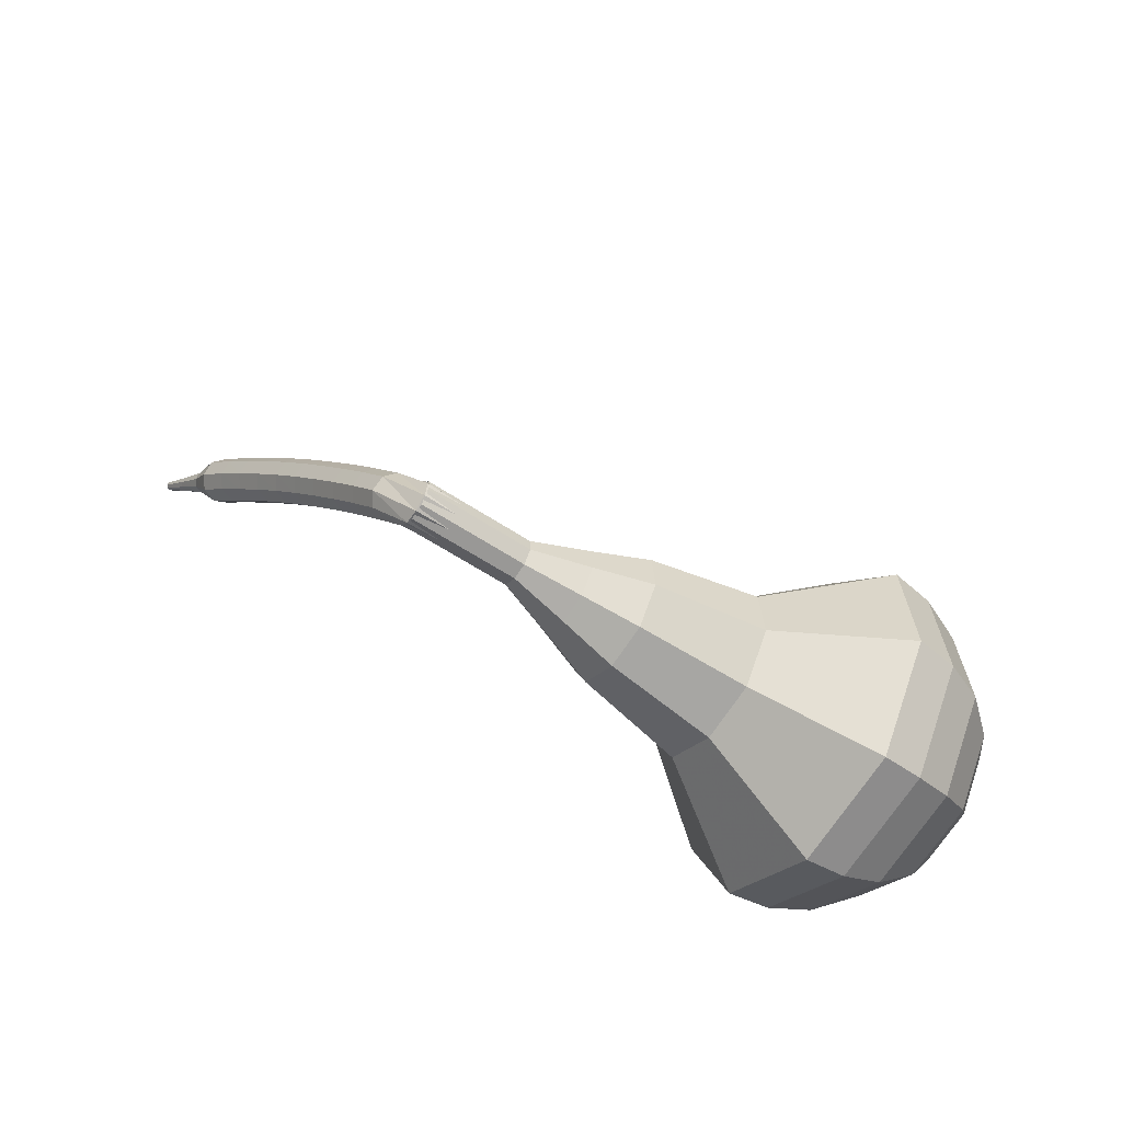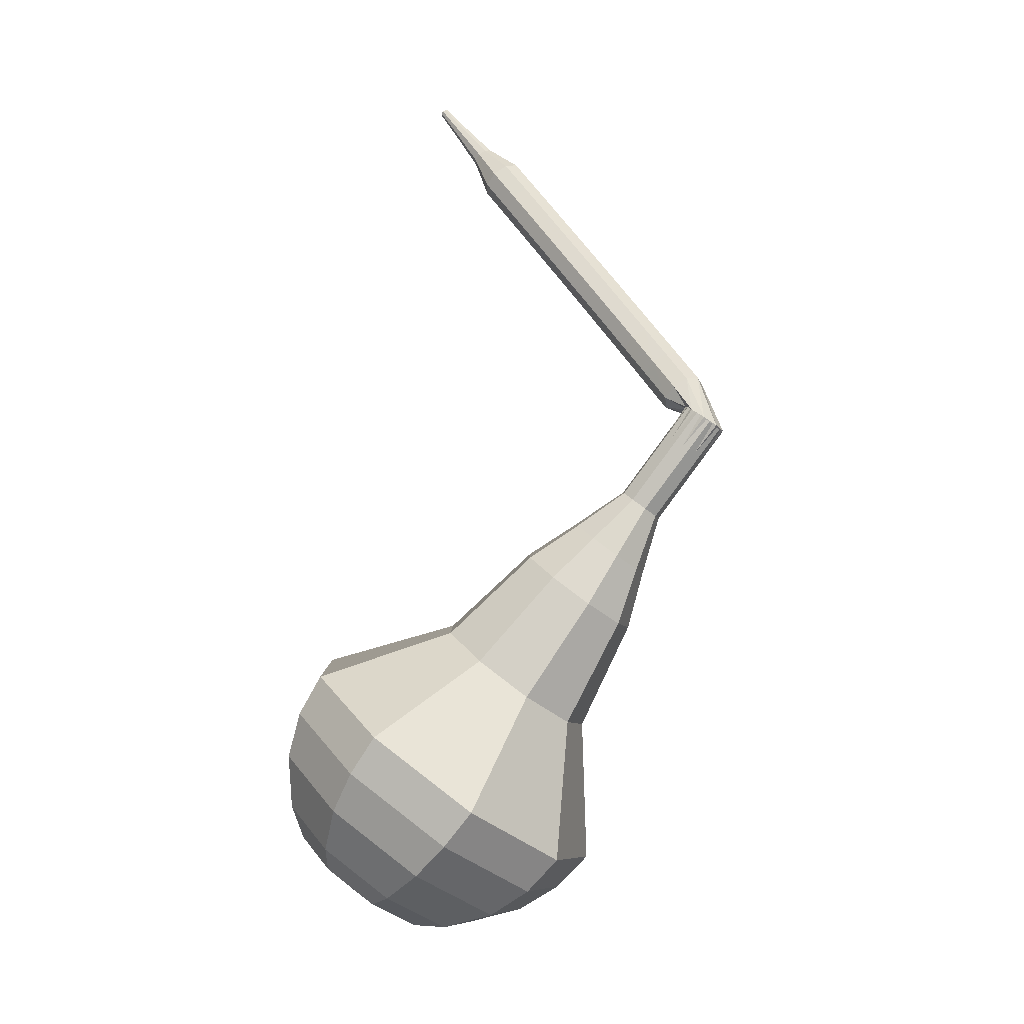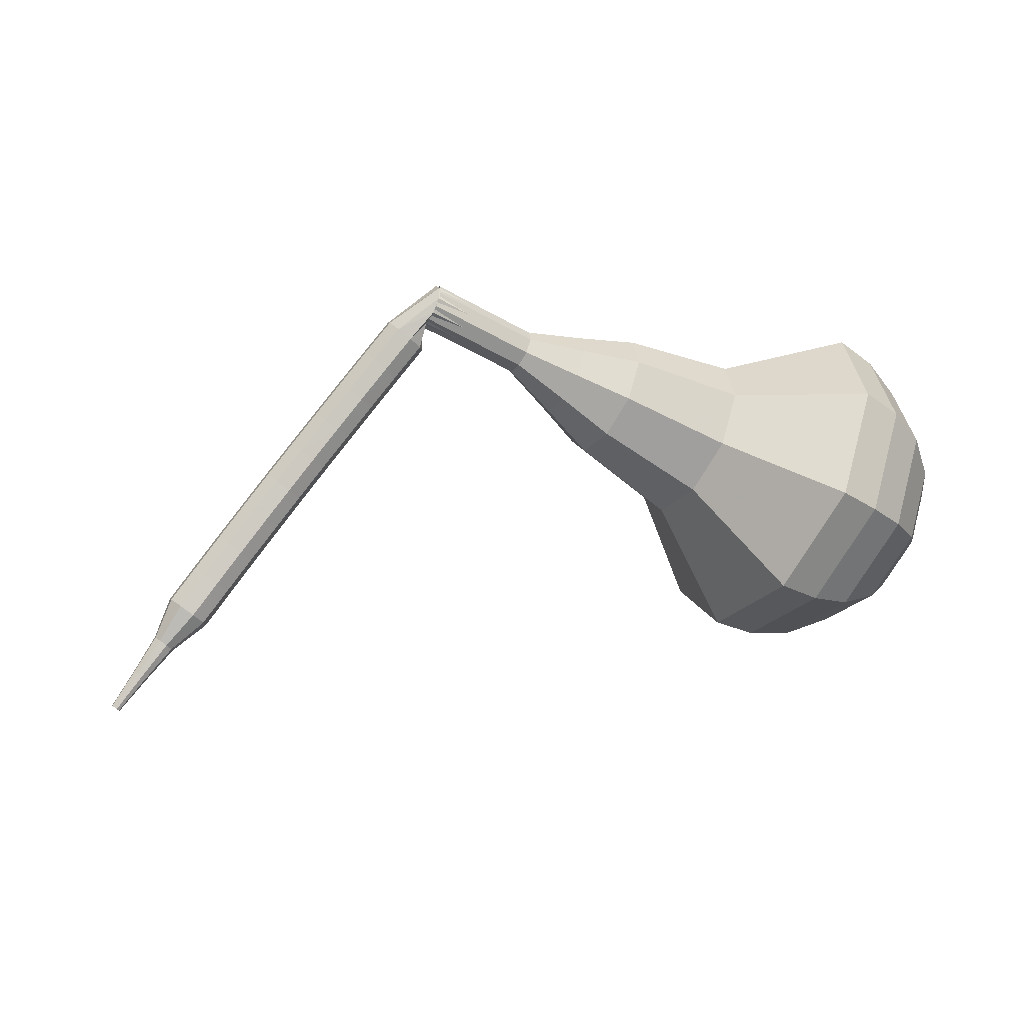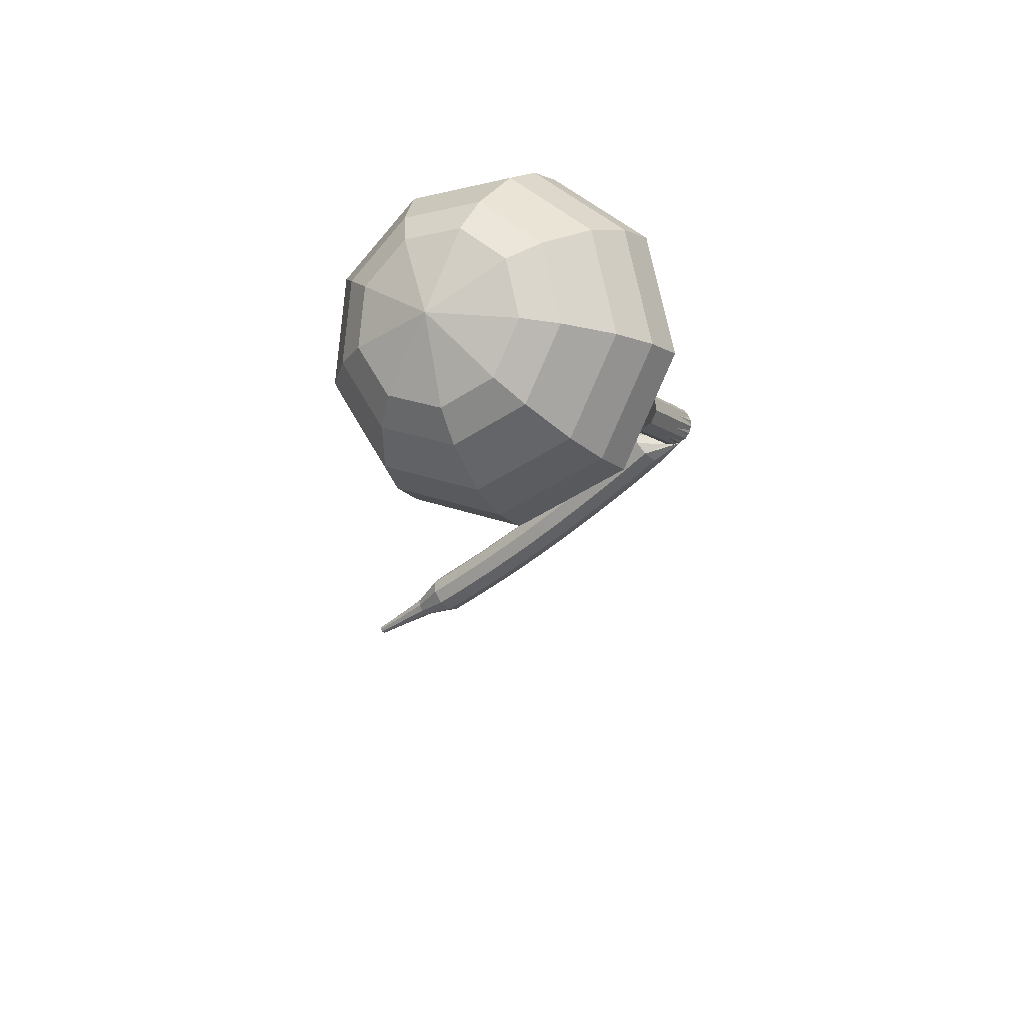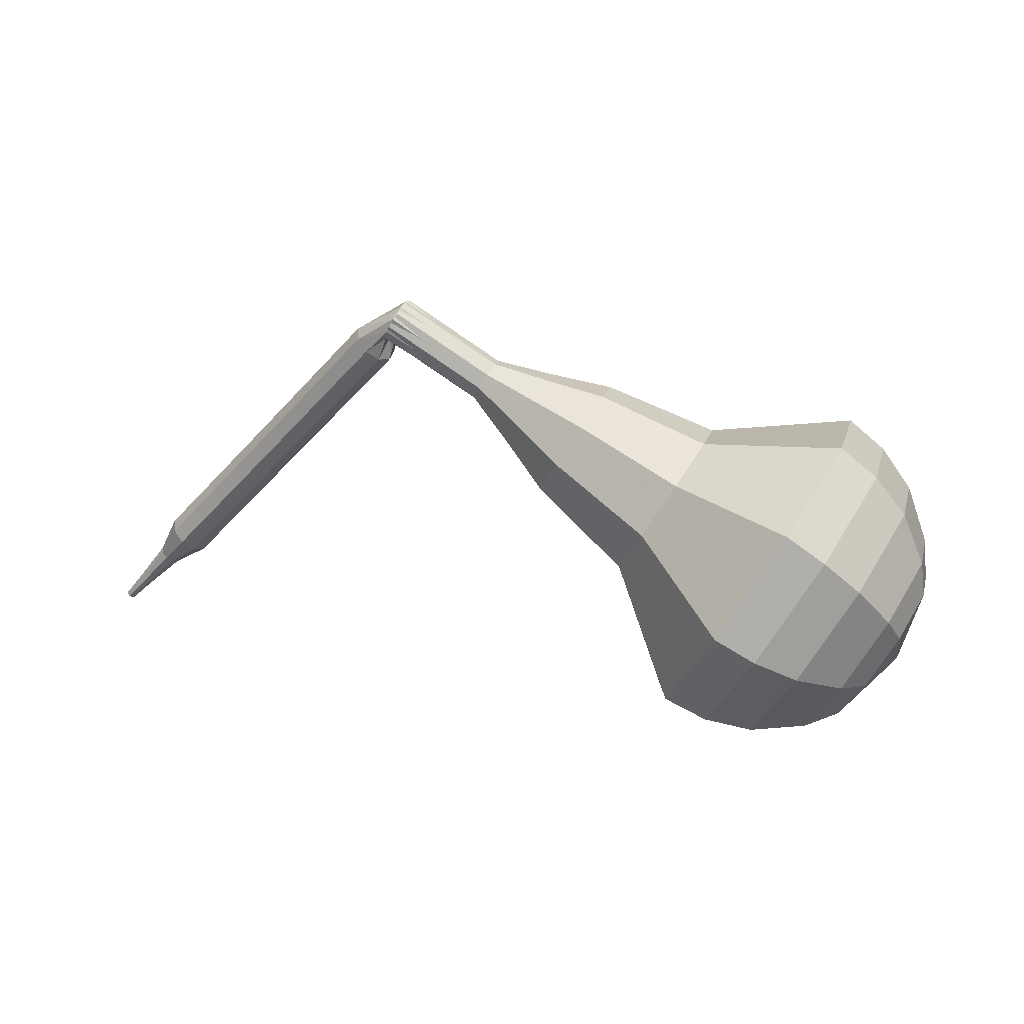
<metadata>
{"format":"obj","ext":"obj","renderer":"f3d","projection":"perspective","resolution":1024,"background":"white","views":[{"elev":47.2,"azim":40.9,"up":"+Y"},{"elev":61.6,"azim":92.3,"up":"+Z"},{"elev":76.5,"azim":-18.4,"up":"+Z"},{"elev":-36.8,"azim":80.4,"up":"+Z"},{"elev":0.0,"azim":34.8,"up":"+Y"}]}
</metadata>
<code>
g tube1
v 168.9 137 149.6
v 168.5 138.7 146.7
v 169.8 141.5 145.2
v 172.1 143.9 145.7
v 174.3 144.9 148
v 175.4 144 151.1
v 175 141.6 153.4
v 173.1 138.8 154
v 170.7 137 152.4
v 168.9 137 149.6
v 170.4 137.5 149.2
v 170.1 138.8 147.1
v 171 140.8 145.9
v 172.7 142.6 146.3
v 174.3 143.3 148
v 175.2 142.6 150.3
v 174.8 140.9 152
v 173.4 138.8 152.4
v 171.7 137.5 151.3
v 170.4 137.5 149.2
v 173.3 139.8 148.8
v 173.3 139.8 148.8
v 173.3 139.8 148.8
v 173.3 139.8 148.8
v 173.3 139.8 148.8
v 173.3 139.8 148.8
v 173.3 139.8 148.8
v 173.3 139.8 148.8
v 173.3 139.8 148.8
v 173.3 139.8 148.8
v 155.2 155.5 160.3
v 154.8 155.5 159.7
v 154.3 155.1 159.4
v 154 154.5 159.5
v 153.9 154 159.9
v 154.2 153.9 160.6
v 154.6 154.1 161
v 155 154.6 161.2
v 155.2 155.2 160.8
v 155.2 155.5 160.3
v 152.6 154.7 160
v 152.8 154.5 159.3
v 153.2 154 159
v 153.5 153.5 159.1
v 153.7 153 159.6
v 153.6 153 160.3
v 153.3 153.3 160.8
v 152.9 153.9 160.9
v 152.6 154.4 160.6
v 152.6 154.7 160
v 151.1 153.8 159.7
v 151.3 153.6 159.1
v 151.7 153.1 158.7
v 152 152.6 158.8
v 152.2 152.1 159.4
v 152.1 152.1 160
v 151.8 152.4 160.6
v 151.4 153 160.7
v 151.2 153.5 160.3
v 151.1 153.8 159.7
v 149.7 152.8 159.5
v 149.9 152.7 158.8
v 150.2 152.2 158.5
v 150.6 151.6 158.6
v 150.8 151.2 159.1
v 150.7 151.2 159.8
v 150.4 151.5 160.3
v 150 152.1 160.4
v 149.7 152.6 160.1
v 149.7 152.8 159.5
v 148.2 151.9 159.2
v 148.4 151.7 158.6
v 148.8 151.2 158.3
v 149.1 150.7 158.4
v 149.3 150.3 158.9
v 149.2 150.2 159.6
v 148.9 150.6 160.1
v 148.6 151.1 160.2
v 148.3 151.6 159.9
v 148.2 151.9 159.2
v 146.8 150.9 159
v 146.9 150.8 158.4
v 147.3 150.3 158.1
v 147.7 149.7 158.2
v 147.9 149.3 158.7
v 147.8 149.3 159.4
v 147.5 149.6 159.9
v 147.1 150.2 160
v 146.8 150.7 159.7
v 146.8 150.9 159
v 145.3 150 158.9
v 145.5 149.8 158.2
v 145.8 149.3 157.9
v 146.2 148.8 158
v 146.4 148.4 158.5
v 146.4 148.3 159.2
v 146.1 148.7 159.7
v 145.7 149.2 159.9
v 145.4 149.7 159.5
v 145.3 150 158.9
v 143.9 149 158.7
v 144 148.8 158.1
v 144.4 148.3 157.8
v 144.8 147.8 157.9
v 145 147.4 158.4
v 144.9 147.4 159.1
v 144.7 147.7 159.6
v 144.3 148.2 159.7
v 144 148.7 159.4
v 143.9 149 158.7
v 142.4 148 158.6
v 142.6 147.8 158
v 143 147.3 157.6
v 143.3 146.8 157.8
v 143.6 146.4 158.3
v 143.5 146.4 159
v 143.3 146.7 159.5
v 142.9 147.3 159.6
v 142.5 147.8 159.3
v 142.4 148 158.6
v 141 147 158.5
v 141.2 146.8 157.9
v 141.5 146.3 157.5
v 141.9 145.8 157.7
v 142.1 145.4 158.2
v 142.1 145.4 158.9
v 141.8 145.7 159.4
v 141.4 146.3 159.5
v 141.1 146.8 159.2
v 141 147 158.5
v 139.6 145.9 158.5
v 139.7 145.8 157.8
v 140.1 145.3 157.5
v 140.5 144.7 157.6
v 140.7 144.4 158.1
v 140.7 144.4 158.8
v 140.4 144.7 159.3
v 140 145.3 159.4
v 139.7 145.7 159.1
v 139.6 145.9 158.5
v 138.5 144.5 158.4
v 138.5 144.4 158.1
v 138.7 144.2 157.9
v 138.9 143.9 158
v 139.1 143.7 158.3
v 139 143.7 158.6
v 138.9 143.9 158.9
v 138.7 144.2 158.9
v 138.5 144.4 158.7
v 138.5 144.5 158.4
v 137.2 143.3 158.4
v 137.2 143.3 158.2
v 137.3 143.1 158.1
v 137.5 142.9 158.1
v 137.6 142.8 158.3
v 137.6 142.8 158.5
v 137.5 142.9 158.7
v 137.3 143.1 158.7
v 137.2 143.3 158.6
v 137.2 143.3 158.4
v 135.9 142.2 158.4
v 135.9 142.1 158.3
v 136 142 158.2
v 136 141.9 158.2
v 136.1 141.9 158.3
v 136.1 141.9 158.5
v 136 141.9 158.6
v 136 142 158.6
v 135.9 142.1 158.5
v 135.9 142.2 158.4
f 1 2 12
f 12 11 1
f 2 3 13
f 13 12 2
f 3 4 14
f 14 13 3
f 4 5 15
f 15 14 4
f 5 6 16
f 16 15 5
f 6 7 17
f 17 16 6
f 7 8 18
f 18 17 7
f 8 9 19
f 19 18 8
f 9 10 20
f 20 19 9
f 11 12 22
f 22 21 11
f 12 13 23
f 23 22 12
f 13 14 24
f 24 23 13
f 14 15 25
f 25 24 14
f 15 16 26
f 26 25 15
f 16 17 27
f 27 26 16
f 17 18 28
f 28 27 17
f 18 19 29
f 29 28 18
f 19 20 30
f 30 29 19
f 21 22 32
f 32 31 21
f 22 23 33
f 33 32 22
f 23 24 34
f 34 33 23
f 24 25 35
f 35 34 24
f 25 26 36
f 36 35 25
f 26 27 37
f 37 36 26
f 27 28 38
f 38 37 27
f 28 29 39
f 39 38 28
f 29 30 40
f 40 39 29
f 31 32 42
f 42 41 31
f 32 33 43
f 43 42 32
f 33 34 44
f 44 43 33
f 34 35 45
f 45 44 34
f 35 36 46
f 46 45 35
f 36 37 47
f 47 46 36
f 37 38 48
f 48 47 37
f 38 39 49
f 49 48 38
f 39 40 50
f 50 49 39
f 41 42 52
f 52 51 41
f 42 43 53
f 53 52 42
f 43 44 54
f 54 53 43
f 44 45 55
f 55 54 44
f 45 46 56
f 56 55 45
f 46 47 57
f 57 56 46
f 47 48 58
f 58 57 47
f 48 49 59
f 59 58 48
f 49 50 60
f 60 59 49
f 51 52 62
f 62 61 51
f 52 53 63
f 63 62 52
f 53 54 64
f 64 63 53
f 54 55 65
f 65 64 54
f 55 56 66
f 66 65 55
f 56 57 67
f 67 66 56
f 57 58 68
f 68 67 57
f 58 59 69
f 69 68 58
f 59 60 70
f 70 69 59
f 61 62 72
f 72 71 61
f 62 63 73
f 73 72 62
f 63 64 74
f 74 73 63
f 64 65 75
f 75 74 64
f 65 66 76
f 76 75 65
f 66 67 77
f 77 76 66
f 67 68 78
f 78 77 67
f 68 69 79
f 79 78 68
f 69 70 80
f 80 79 69
f 71 72 82
f 82 81 71
f 72 73 83
f 83 82 72
f 73 74 84
f 84 83 73
f 74 75 85
f 85 84 74
f 75 76 86
f 86 85 75
f 76 77 87
f 87 86 76
f 77 78 88
f 88 87 77
f 78 79 89
f 89 88 78
f 79 80 90
f 90 89 79
f 81 82 92
f 92 91 81
f 82 83 93
f 93 92 82
f 83 84 94
f 94 93 83
f 84 85 95
f 95 94 84
f 85 86 96
f 96 95 85
f 86 87 97
f 97 96 86
f 87 88 98
f 98 97 87
f 88 89 99
f 99 98 88
f 89 90 100
f 100 99 89
f 91 92 102
f 102 101 91
f 92 93 103
f 103 102 92
f 93 94 104
f 104 103 93
f 94 95 105
f 105 104 94
f 95 96 106
f 106 105 95
f 96 97 107
f 107 106 96
f 97 98 108
f 108 107 97
f 98 99 109
f 109 108 98
f 99 100 110
f 110 109 99
f 101 102 112
f 112 111 101
f 102 103 113
f 113 112 102
f 103 104 114
f 114 113 103
f 104 105 115
f 115 114 104
f 105 106 116
f 116 115 105
f 106 107 117
f 117 116 106
f 107 108 118
f 118 117 107
f 108 109 119
f 119 118 108
f 109 110 120
f 120 119 109
f 111 112 122
f 122 121 111
f 112 113 123
f 123 122 112
f 113 114 124
f 124 123 113
f 114 115 125
f 125 124 114
f 115 116 126
f 126 125 115
f 116 117 127
f 127 126 116
f 117 118 128
f 128 127 117
f 118 119 129
f 129 128 118
f 119 120 130
f 130 129 119
f 121 122 132
f 132 131 121
f 122 123 133
f 133 132 122
f 123 124 134
f 134 133 123
f 124 125 135
f 135 134 124
f 125 126 136
f 136 135 125
f 126 127 137
f 137 136 126
f 127 128 138
f 138 137 127
f 128 129 139
f 139 138 128
f 129 130 140
f 140 139 129
f 131 132 142
f 142 141 131
f 132 133 143
f 143 142 132
f 133 134 144
f 144 143 133
f 134 135 145
f 145 144 134
f 135 136 146
f 146 145 135
f 136 137 147
f 147 146 136
f 137 138 148
f 148 147 137
f 138 139 149
f 149 148 138
f 139 140 150
f 150 149 139
f 141 142 152
f 152 151 141
f 142 143 153
f 153 152 142
f 143 144 154
f 154 153 143
f 144 145 155
f 155 154 144
f 145 146 156
f 156 155 145
f 146 147 157
f 157 156 146
f 147 148 158
f 158 157 147
f 148 149 159
f 159 158 148
f 149 150 160
f 160 159 149
f 151 152 162
f 162 161 151
f 152 153 163
f 163 162 152
f 153 154 164
f 164 163 153
f 154 155 165
f 165 164 154
f 155 156 166
f 166 165 155
f 156 157 167
f 167 166 156
f 157 158 168
f 168 167 157
f 158 159 169
f 169 168 158
f 159 160 170
f 170 169 159
v 154 153.9 160.3
v 153.9 154.3 159.7
v 154.1 154.9 159.4
v 154.6 155.3 159.5
v 155.1 155.6 159.9
v 155.3 155.4 160.6
v 155.2 154.9 161
v 154.8 154.3 161.1
v 154.3 154 160.8
v 154 153.9 160.3
v 155.6 152.6 159.2
v 155.6 153 158.6
v 155.8 153.5 158.3
v 156.3 154 158.4
v 156.7 154.2 158.9
v 157 154 159.5
v 156.9 153.5 160
v 156.5 153 160.1
v 156 152.6 159.8
v 155.6 152.6 159.2
v 157.3 151.3 158.2
v 157.2 151.6 157.6
v 157.5 152.2 157.3
v 158 152.7 157.4
v 158.4 152.9 157.9
v 158.6 152.7 158.5
v 158.5 152.2 159
v 158.2 151.6 159.1
v 157.7 151.3 158.8
v 157.3 151.3 158.2
v 158.4 149.2 157.2
v 158.3 149.9 156.1
v 158.8 150.9 155.5
v 159.6 151.9 155.7
v 160.5 152.3 156.6
v 160.9 151.9 157.7
v 160.7 151 158.6
v 160 149.9 158.8
v 159.1 149.3 158.2
v 158.4 149.2 157.2
v 159.5 147.2 156.1
v 159.3 148.2 154.5
v 160 149.7 153.6
v 161.3 151.1 153.9
v 162.6 151.7 155.3
v 163.3 151.2 157
v 163 149.8 158.3
v 161.9 148.2 158.6
v 160.6 147.2 157.8
v 159.5 147.2 156.1
v 162.3 143.8 154.1
v 162 145.1 151.9
v 163 147.2 150.7
v 164.7 149 151.1
v 166.4 149.8 152.9
v 167.3 149.1 155.2
v 166.9 147.3 157
v 165.5 145.2 157.4
v 163.7 143.8 156.2
v 162.3 143.8 154.1
v 163.3 138.1 152
v 162.8 140.8 147.7
v 164.7 145 145.3
v 168.1 148.7 146.1
v 171.5 150.2 149.7
v 173.3 148.8 154.3
v 172.5 145.2 157.9
v 169.7 141 158.7
v 166 138.2 156.3
v 163.3 138.1 152
v 164.8 137.3 151.2
v 164.3 139.9 147
v 166.1 143.9 144.7
v 169.5 147.5 145.5
v 172.7 148.9 148.9
v 174.4 147.6 153.4
v 173.7 144.1 156.9
v 171 140 157.6
v 167.4 137.3 155.4
v 164.8 137.3 151.2
v 166.6 136.8 150.4
v 166.1 139.1 146.6
v 167.8 142.7 144.6
v 170.8 145.9 145.3
v 173.7 147.3 148.4
v 175.2 146.1 152.4
v 174.6 142.9 155.4
v 172.1 139.3 156.1
v 168.9 136.9 154.1
v 166.6 136.8 150.4
v 168.9 137 149.6
v 168.5 138.7 146.7
v 169.8 141.5 145.2
v 172.1 143.9 145.7
v 174.3 144.9 148
v 175.4 144 151.1
v 175 141.6 153.4
v 173.1 138.8 154
v 170.7 137 152.4
v 168.9 137 149.6
v 170.4 137.5 149.2
v 170.1 138.8 147.1
v 171 140.8 145.9
v 172.7 142.6 146.3
v 174.3 143.3 148
v 175.2 142.6 150.3
v 174.8 140.9 152
v 173.4 138.8 152.4
v 171.7 137.5 151.3
v 170.4 137.5 149.2
v 173.3 139.8 148.8
v 173.3 139.8 148.8
v 173.3 139.8 148.8
v 173.3 139.8 148.8
v 173.3 139.8 148.8
v 173.3 139.8 148.8
v 173.3 139.8 148.8
v 173.3 139.8 148.8
v 173.3 139.8 148.8
v 173.3 139.8 148.8
f 171 172 182
f 182 181 171
f 172 173 183
f 183 182 172
f 173 174 184
f 184 183 173
f 174 175 185
f 185 184 174
f 175 176 186
f 186 185 175
f 176 177 187
f 187 186 176
f 177 178 188
f 188 187 177
f 178 179 189
f 189 188 178
f 179 180 190
f 190 189 179
f 181 182 192
f 192 191 181
f 182 183 193
f 193 192 182
f 183 184 194
f 194 193 183
f 184 185 195
f 195 194 184
f 185 186 196
f 196 195 185
f 186 187 197
f 197 196 186
f 187 188 198
f 198 197 187
f 188 189 199
f 199 198 188
f 189 190 200
f 200 199 189
f 191 192 202
f 202 201 191
f 192 193 203
f 203 202 192
f 193 194 204
f 204 203 193
f 194 195 205
f 205 204 194
f 195 196 206
f 206 205 195
f 196 197 207
f 207 206 196
f 197 198 208
f 208 207 197
f 198 199 209
f 209 208 198
f 199 200 210
f 210 209 199
f 201 202 212
f 212 211 201
f 202 203 213
f 213 212 202
f 203 204 214
f 214 213 203
f 204 205 215
f 215 214 204
f 205 206 216
f 216 215 205
f 206 207 217
f 217 216 206
f 207 208 218
f 218 217 207
f 208 209 219
f 219 218 208
f 209 210 220
f 220 219 209
f 211 212 222
f 222 221 211
f 212 213 223
f 223 222 212
f 213 214 224
f 224 223 213
f 214 215 225
f 225 224 214
f 215 216 226
f 226 225 215
f 216 217 227
f 227 226 216
f 217 218 228
f 228 227 217
f 218 219 229
f 229 228 218
f 219 220 230
f 230 229 219
f 221 222 232
f 232 231 221
f 222 223 233
f 233 232 222
f 223 224 234
f 234 233 223
f 224 225 235
f 235 234 224
f 225 226 236
f 236 235 225
f 226 227 237
f 237 236 226
f 227 228 238
f 238 237 227
f 228 229 239
f 239 238 228
f 229 230 240
f 240 239 229
f 231 232 242
f 242 241 231
f 232 233 243
f 243 242 232
f 233 234 244
f 244 243 233
f 234 235 245
f 245 244 234
f 235 236 246
f 246 245 235
f 236 237 247
f 247 246 236
f 237 238 248
f 248 247 237
f 238 239 249
f 249 248 238
f 239 240 250
f 250 249 239
f 241 242 252
f 252 251 241
f 242 243 253
f 253 252 242
f 243 244 254
f 254 253 243
f 244 245 255
f 255 254 244
f 245 246 256
f 256 255 245
f 246 247 257
f 257 256 246
f 247 248 258
f 258 257 247
f 248 249 259
f 259 258 248
f 249 250 260
f 260 259 249
f 251 252 262
f 262 261 251
f 252 253 263
f 263 262 252
f 253 254 264
f 264 263 253
f 254 255 265
f 265 264 254
f 255 256 266
f 266 265 255
f 256 257 267
f 267 266 256
f 257 258 268
f 268 267 257
f 258 259 269
f 269 268 258
f 259 260 270
f 270 269 259
f 261 262 272
f 272 271 261
f 262 263 273
f 273 272 262
f 263 264 274
f 274 273 263
f 264 265 275
f 275 274 264
f 265 266 276
f 276 275 265
f 266 267 277
f 277 276 266
f 267 268 278
f 278 277 267
f 268 269 279
f 279 278 268
f 269 270 280
f 280 279 269
f 271 272 282
f 282 281 271
f 272 273 283
f 283 282 272
f 273 274 284
f 284 283 273
f 274 275 285
f 285 284 274
f 275 276 286
f 286 285 275
f 276 277 287
f 287 286 276
f 277 278 288
f 288 287 277
f 278 279 289
f 289 288 278
f 279 280 290
f 290 289 279
g

</code>
